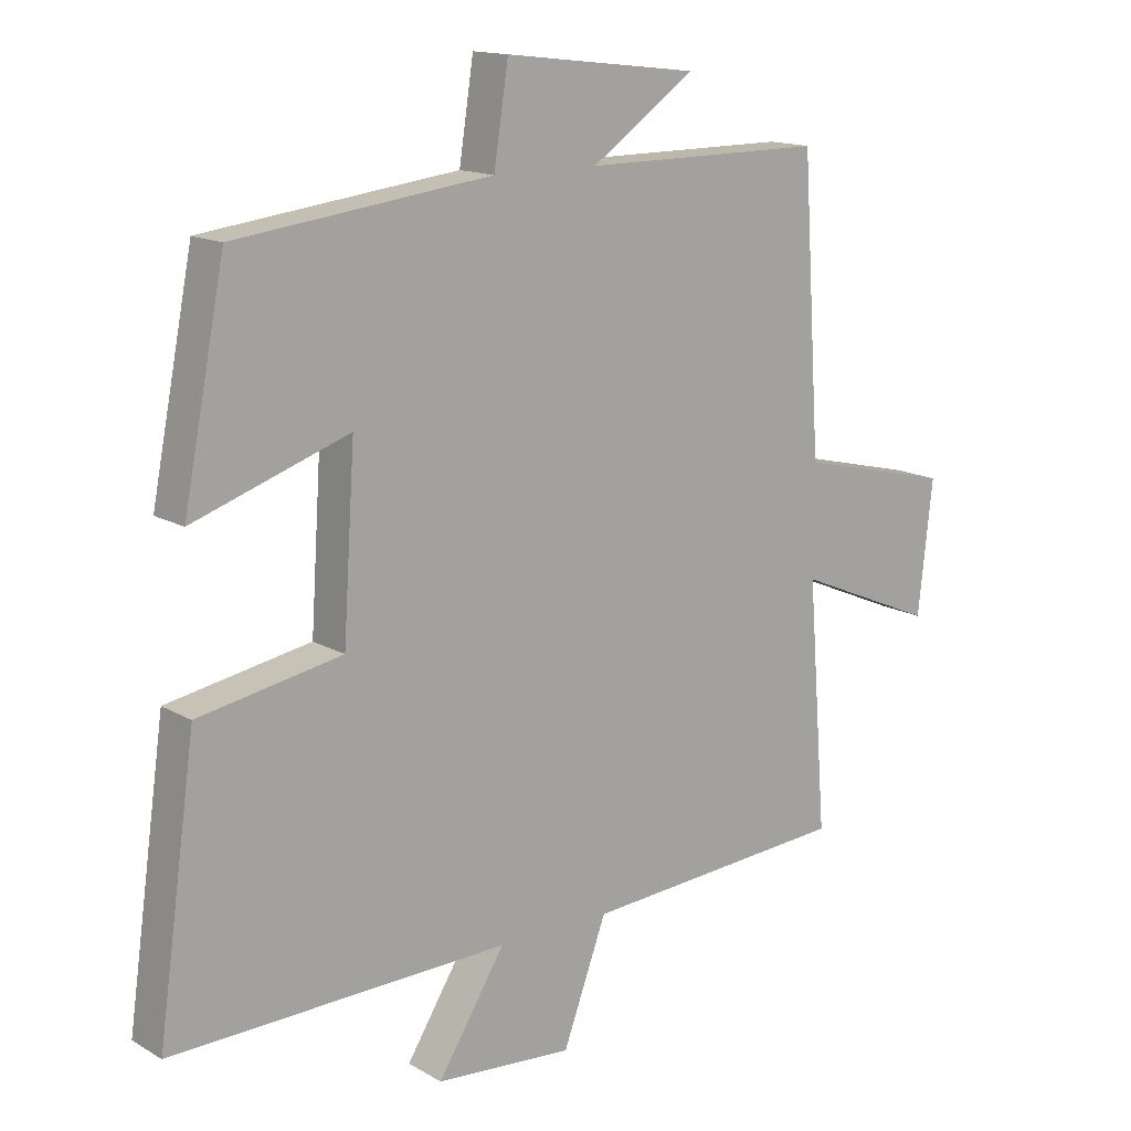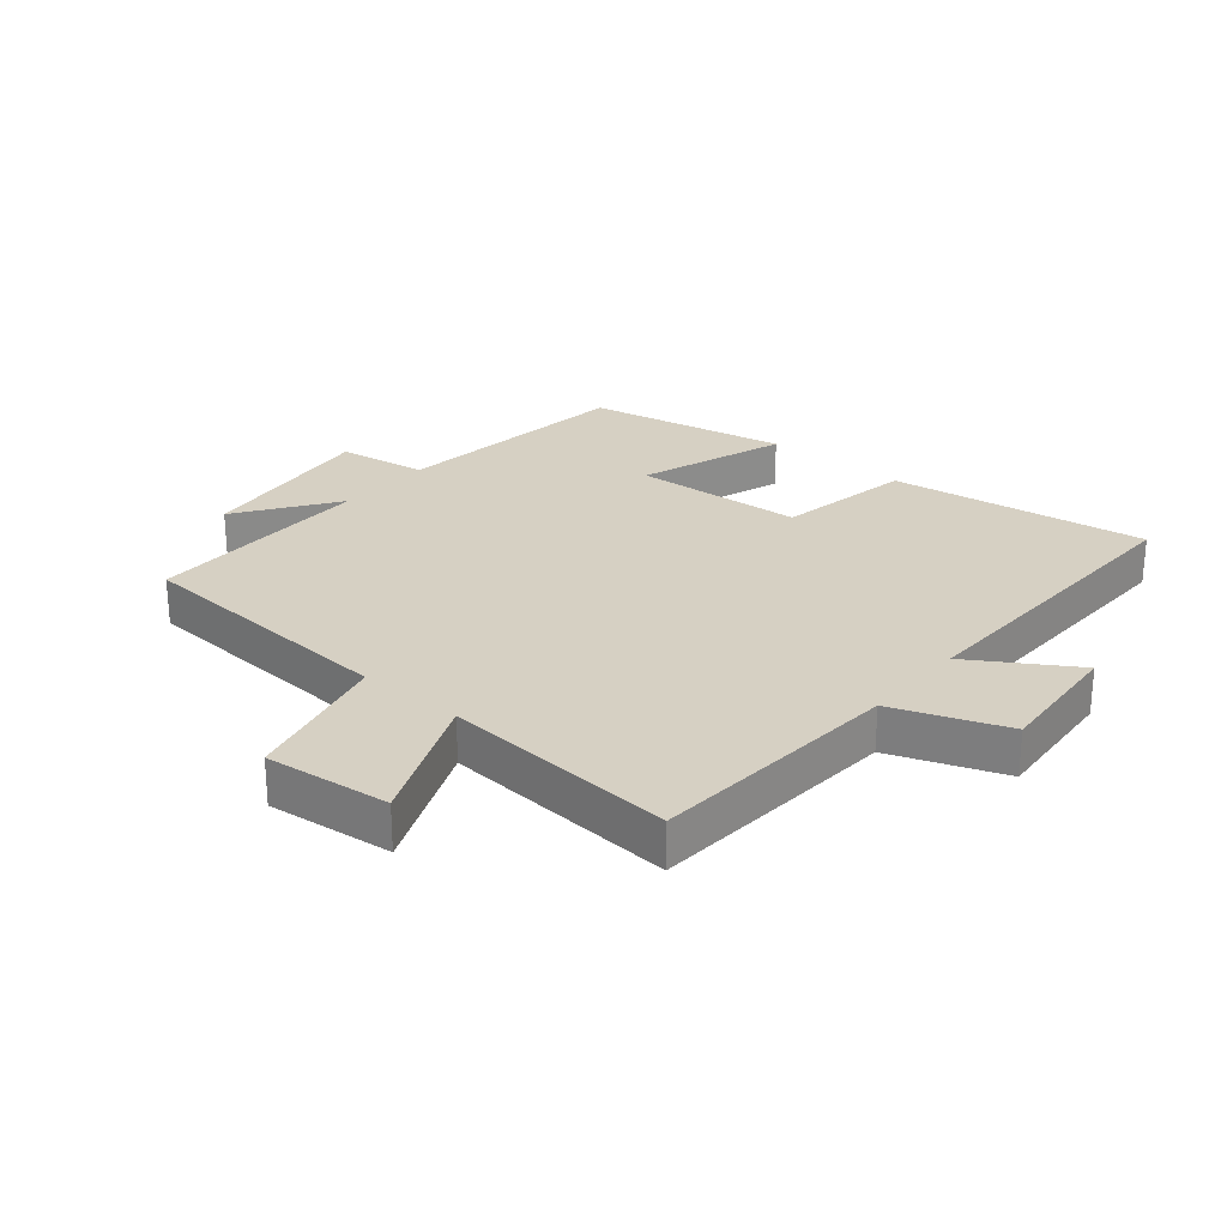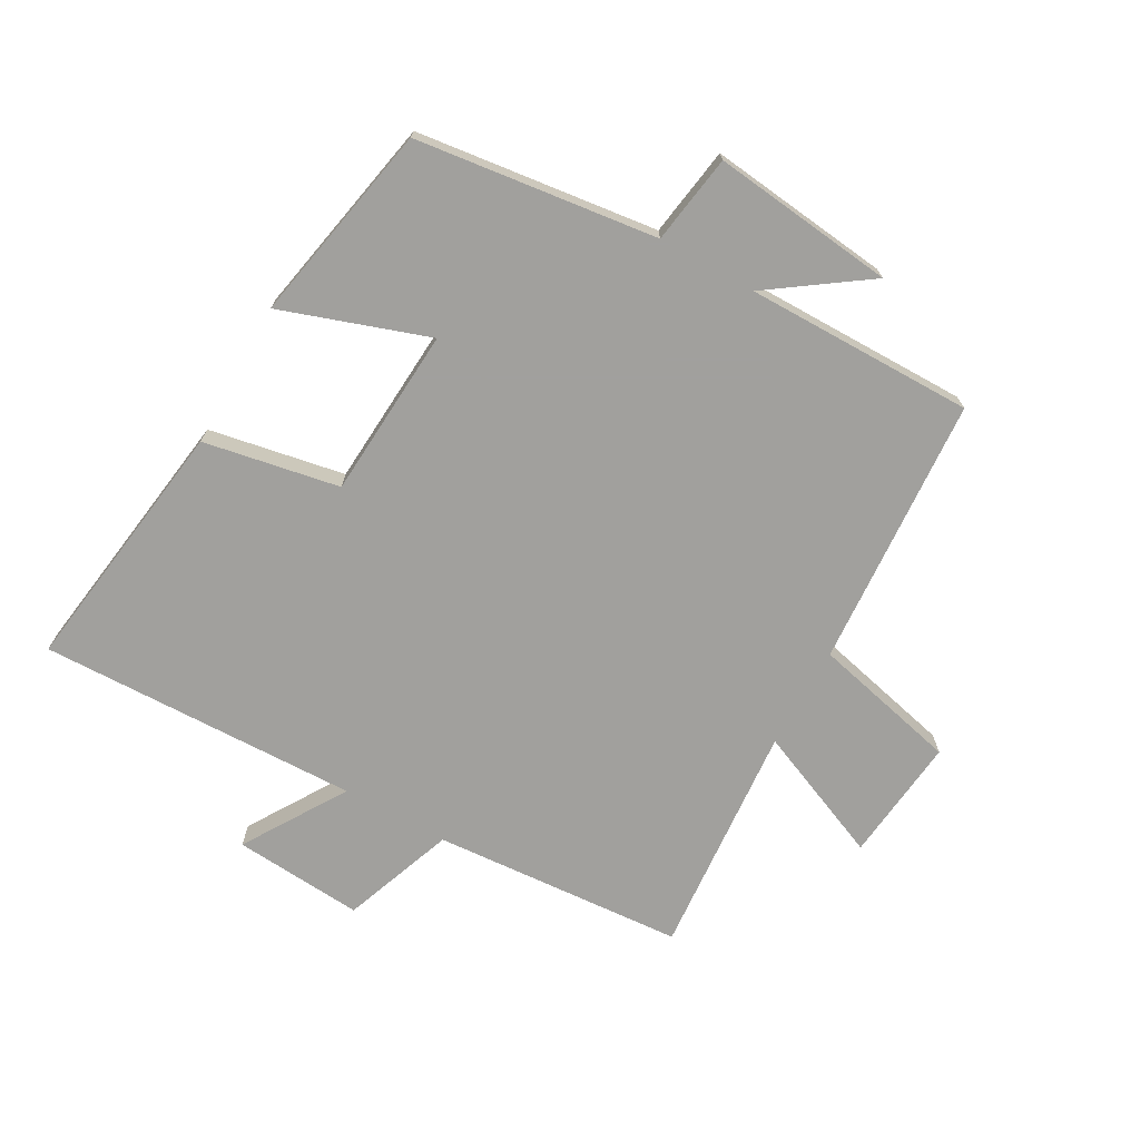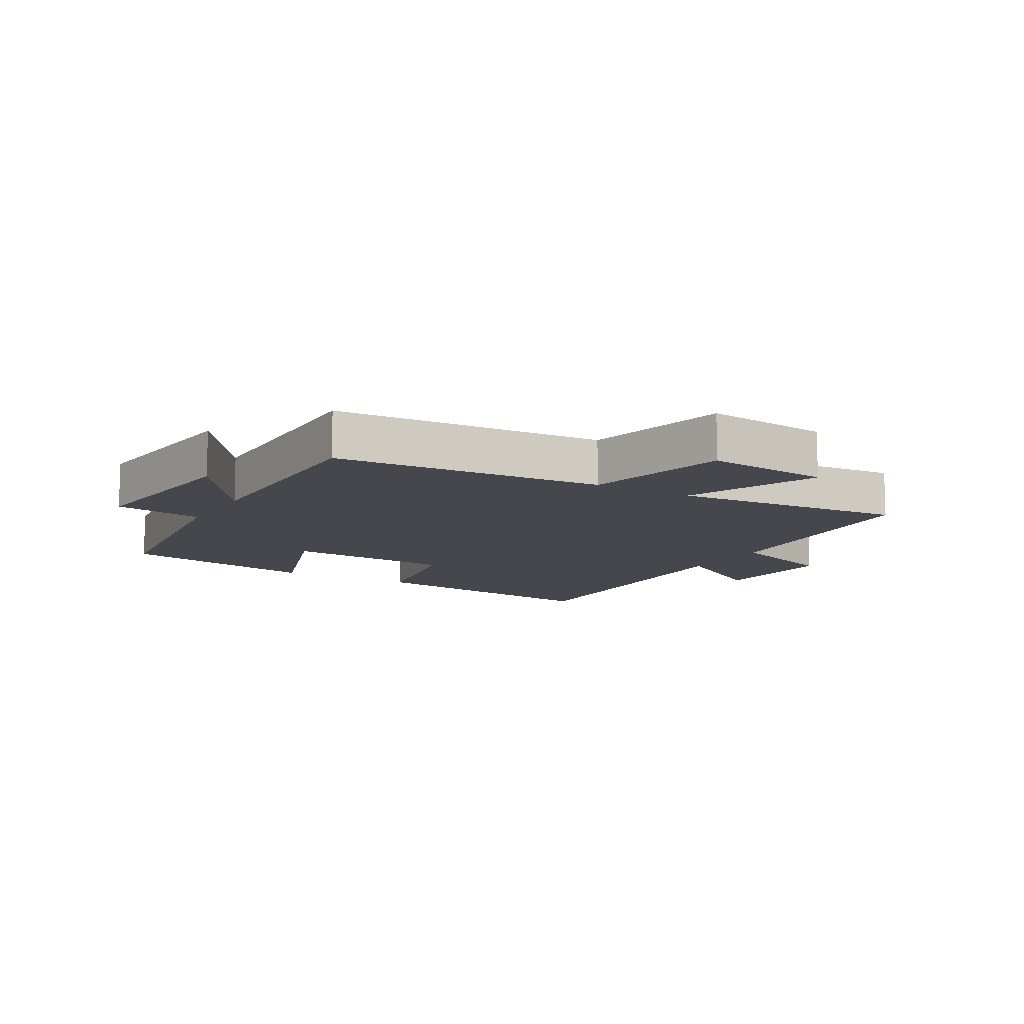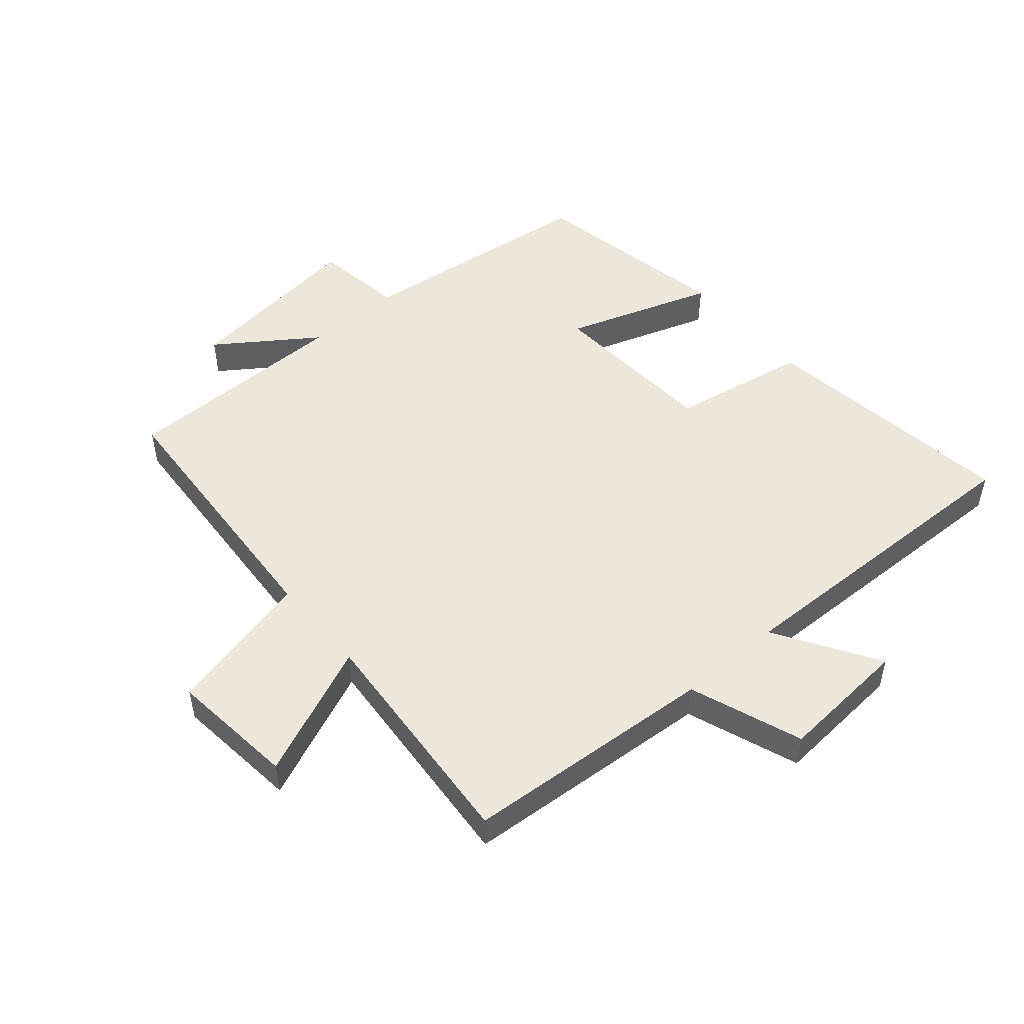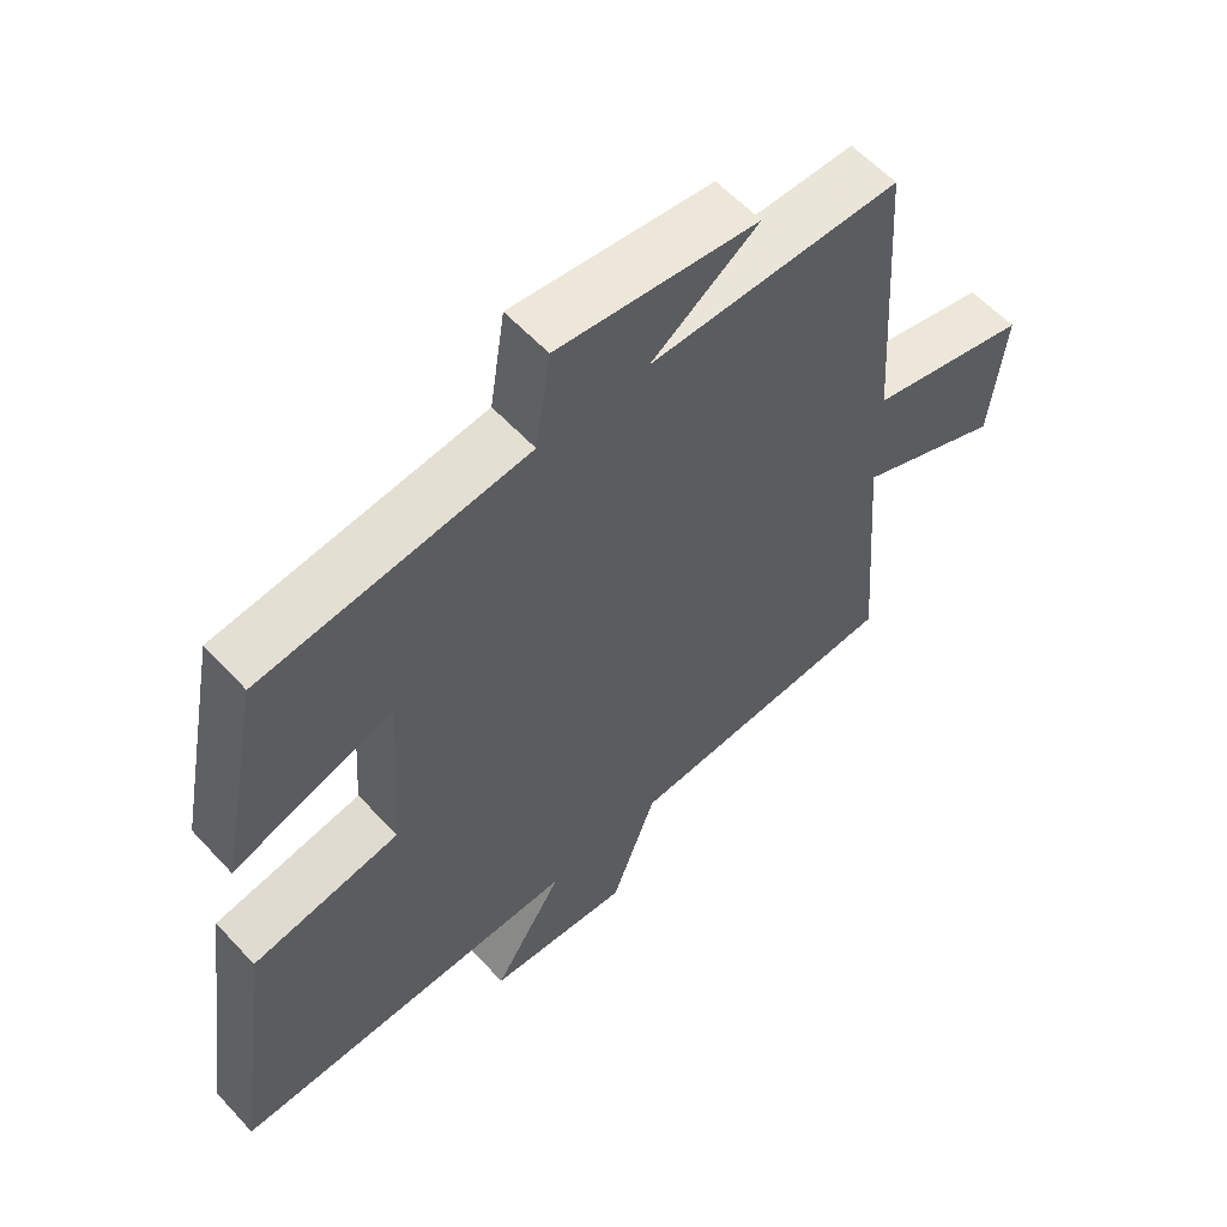
<metadata>
{"format":"obj","ext":"obj","renderer":"f3d","projection":"perspective","resolution":1024,"background":"white","views":[{"elev":14.6,"azim":-38.9,"up":"+Z"},{"elev":26.5,"azim":130.0,"up":"+Y"},{"elev":-71.7,"azim":-29.2,"up":"+Y"},{"elev":-10.9,"azim":60.1,"up":"+Y"},{"elev":50.8,"azim":139.5,"up":"+Y"},{"elev":58.4,"azim":-42.2,"up":"+Z"}]}
</metadata>
<code>
v 0.472 0.07 0.501
v 0.5 0.07 0.068
v 0.734 0.07 0.012
v 0.712 0.07 -0.188
v 0.5 0.07 -0.098
v 0.529 0.07 -0.471
v 0.126 0.07 -0.5
v 0.06 0.07 -0.679
v -0.148 0.07 -0.663
v -0.046 0.07 -0.5
v -0.558 0.07 -0.513
v -0.5 0.07 -0.101
v -0.283 0.07 -0.061
v -0.265 0.07 0.211
v -0.5 0.07 0.131
v -0.437 0.07 0.452
v -0.051 0.07 0.5
v -0.029 0.07 0.643
v 0.263 0.07 0.609
v 0.107 0.07 0.5
v 0.472 0 0.501
v 0.5 0 0.068
v 0.734 0 0.012
v 0.712 0 -0.188
v 0.5 0 -0.098
v 0.529 0 -0.471
v 0.126 0 -0.5
v 0.06 0 -0.679
v -0.148 0 -0.663
v -0.046 0 -0.5
v -0.558 0 -0.513
v -0.5 0 -0.101
v -0.283 0 -0.061
v -0.265 0 0.211
v -0.5 0 0.131
v -0.437 0 0.452
v -0.051 0 0.5
v -0.029 0 0.643
v 0.263 0 0.609
v 0.107 0 0.5
f 17 18 19 20
f 16 17 20
f 15 16 20
f 14 15 20
f 20 1 2
f 14 20 2
f 13 14 2
f 12 13 2
f 11 12 2
f 10 11 2
f 7 8 9 10
f 5 6 7 10
f 5 10 2
f 2 3 4 5
f 40 39 38 37
f 40 37 36
f 40 36 35
f 40 35 34
f 22 21 40
f 22 40 34
f 22 34 33
f 22 33 32
f 22 32 31
f 22 31 30
f 30 29 28 27
f 30 27 26 25
f 22 30 25
f 25 24 23 22
f 1 21 22 2
f 2 22 23 3
f 3 23 24 4
f 4 24 25 5
f 5 25 26 6
f 6 26 27 7
f 7 27 28 8
f 8 28 29 9
f 9 29 30 10
f 10 30 31 11
f 11 31 32 12
f 12 32 33 13
f 13 33 34 14
f 14 34 35 15
f 15 35 36 16
f 16 36 37 17
f 17 37 38 18
f 18 38 39 19
f 19 39 40 20
f 20 40 21 1

</code>
